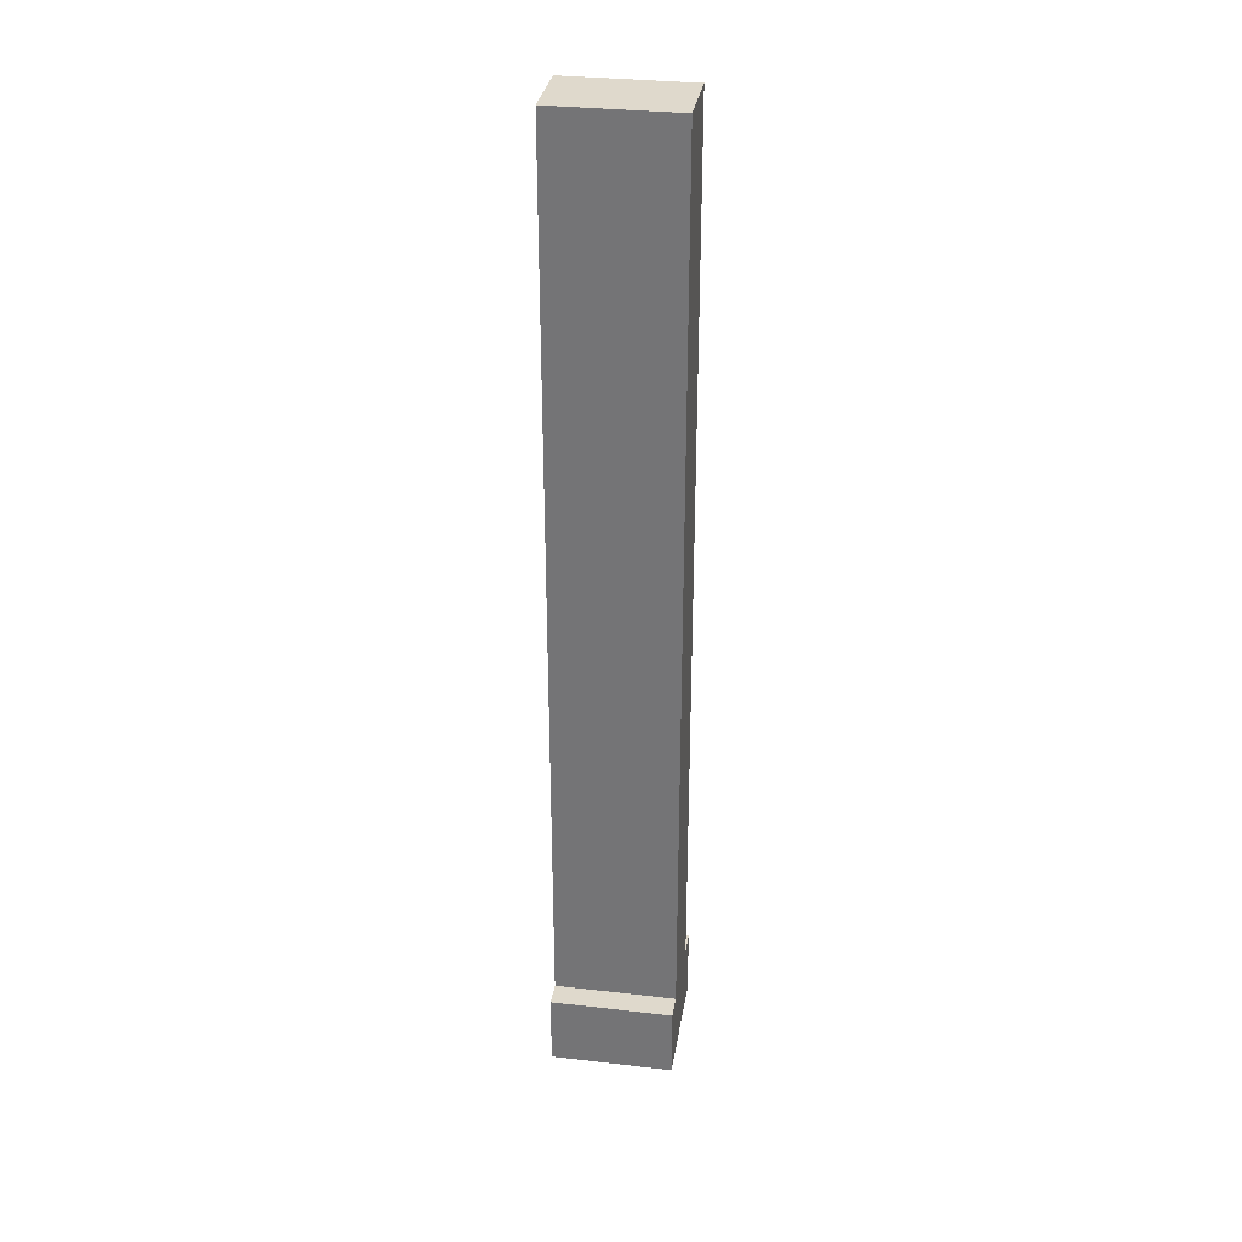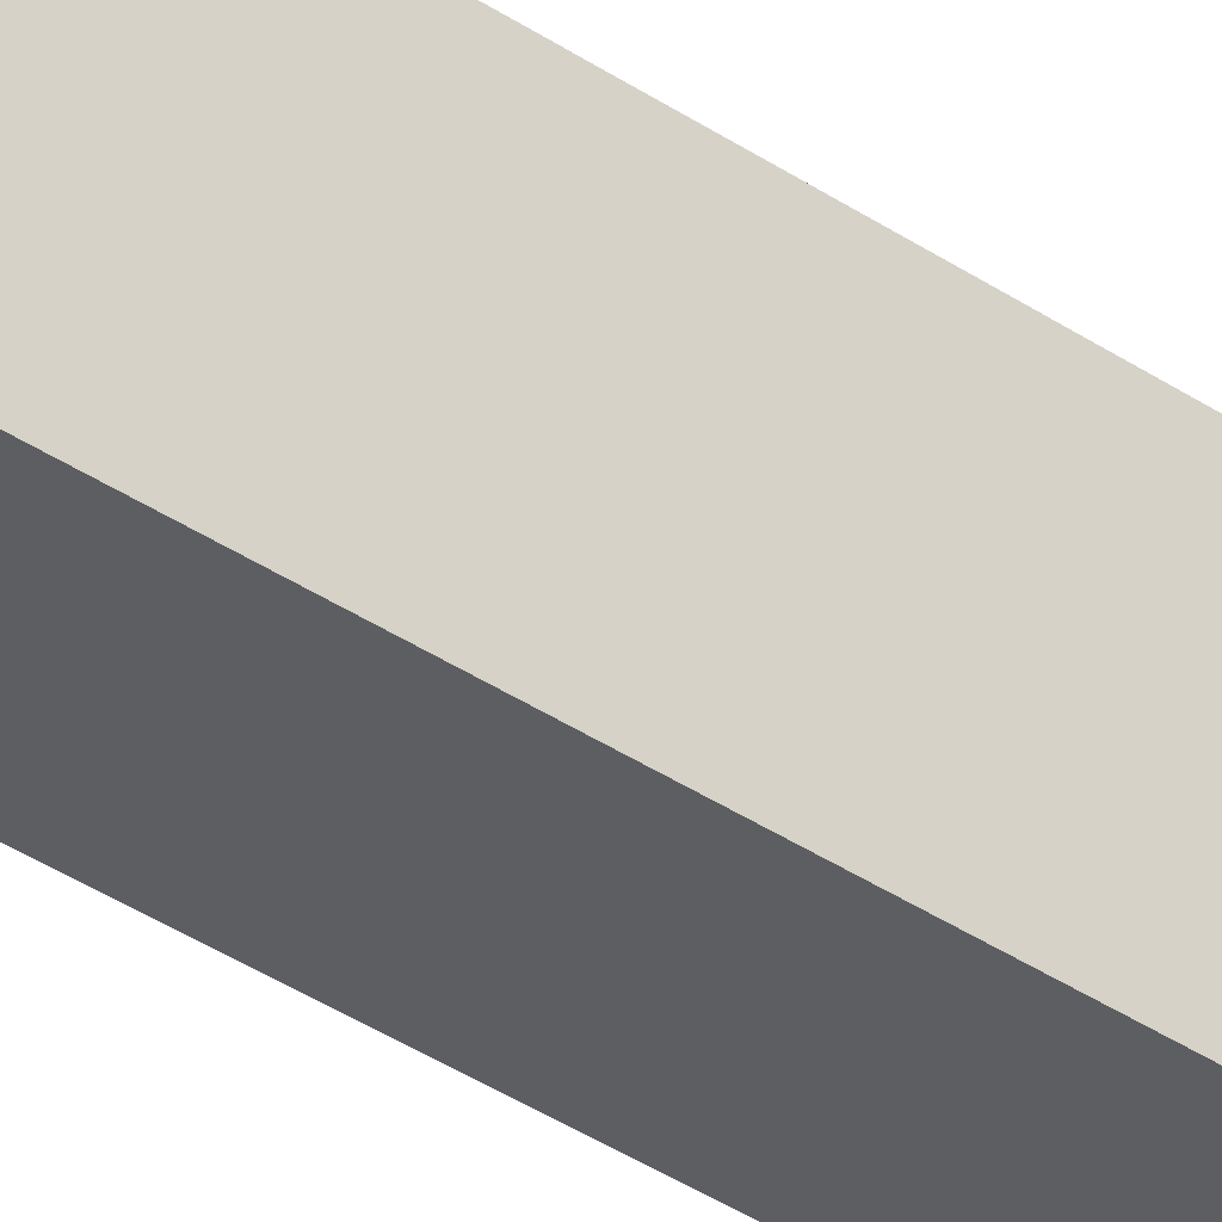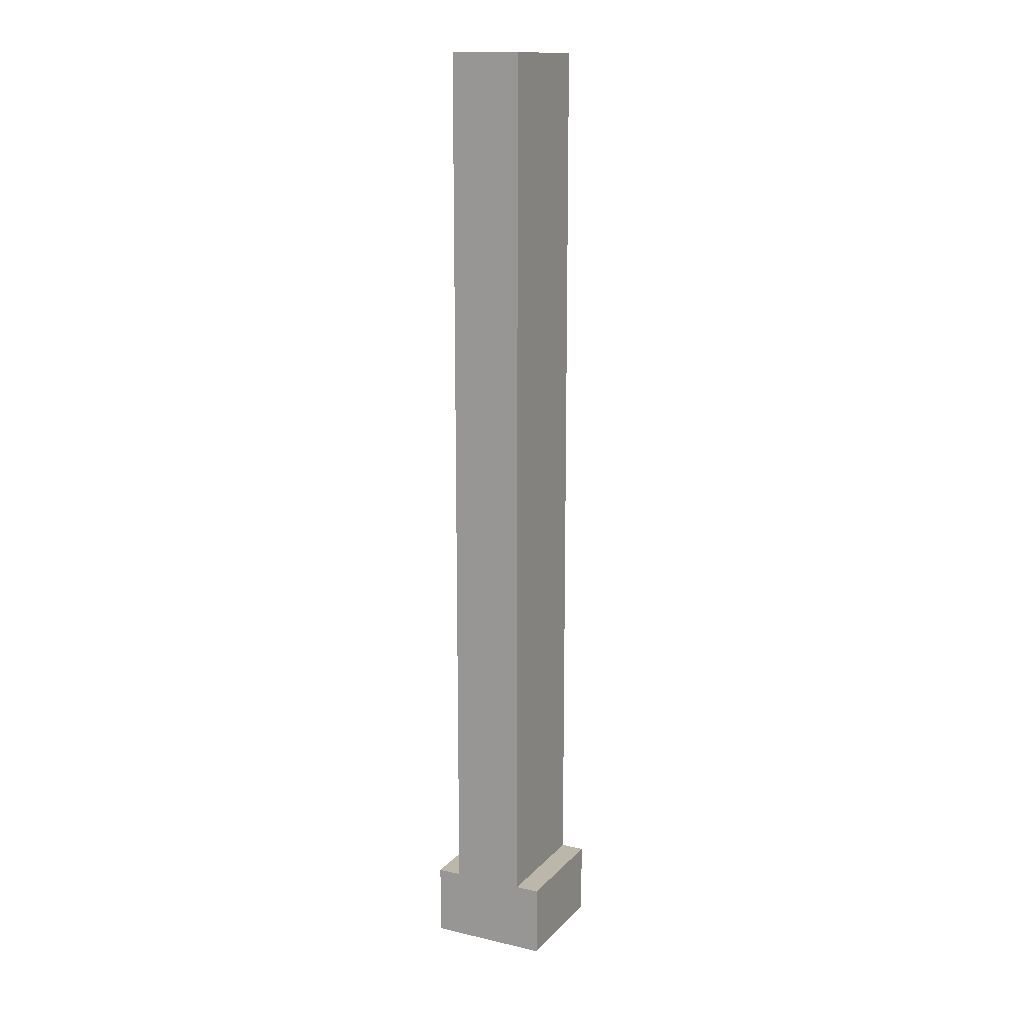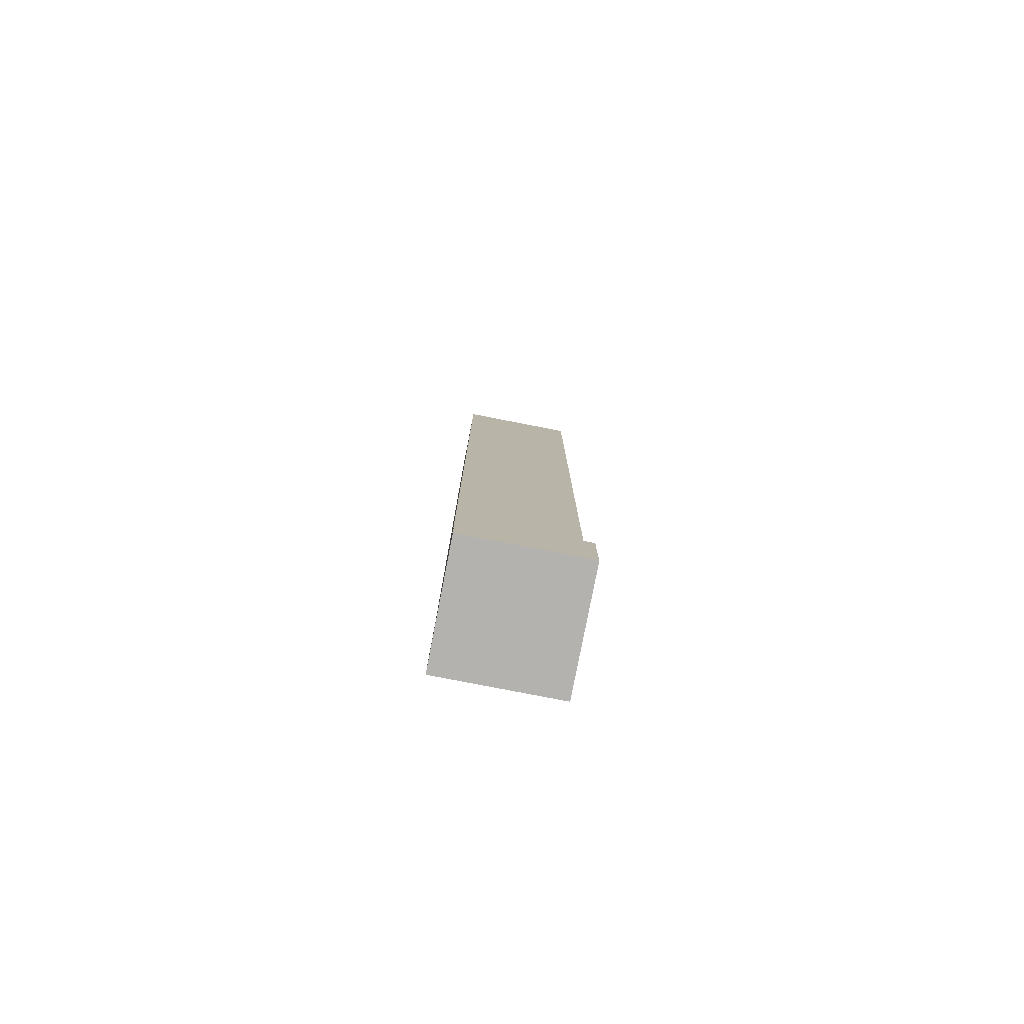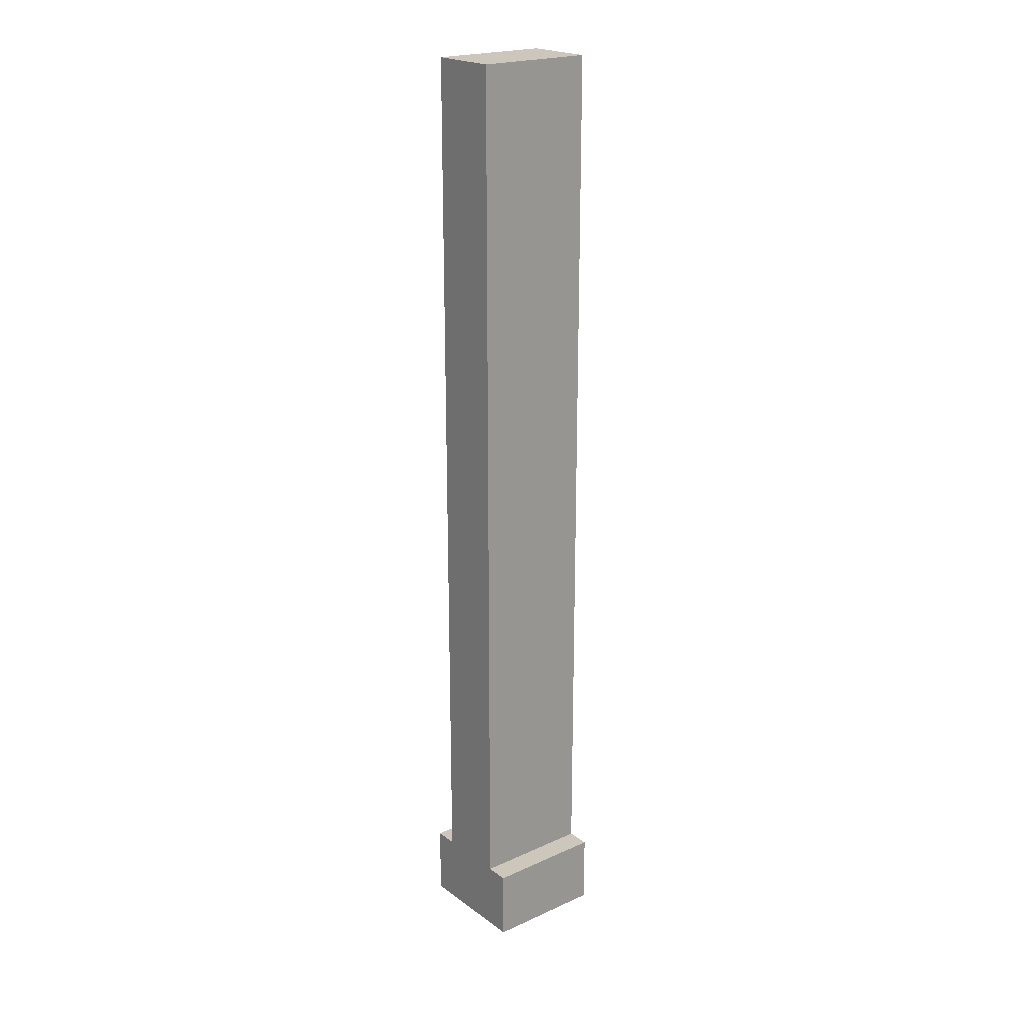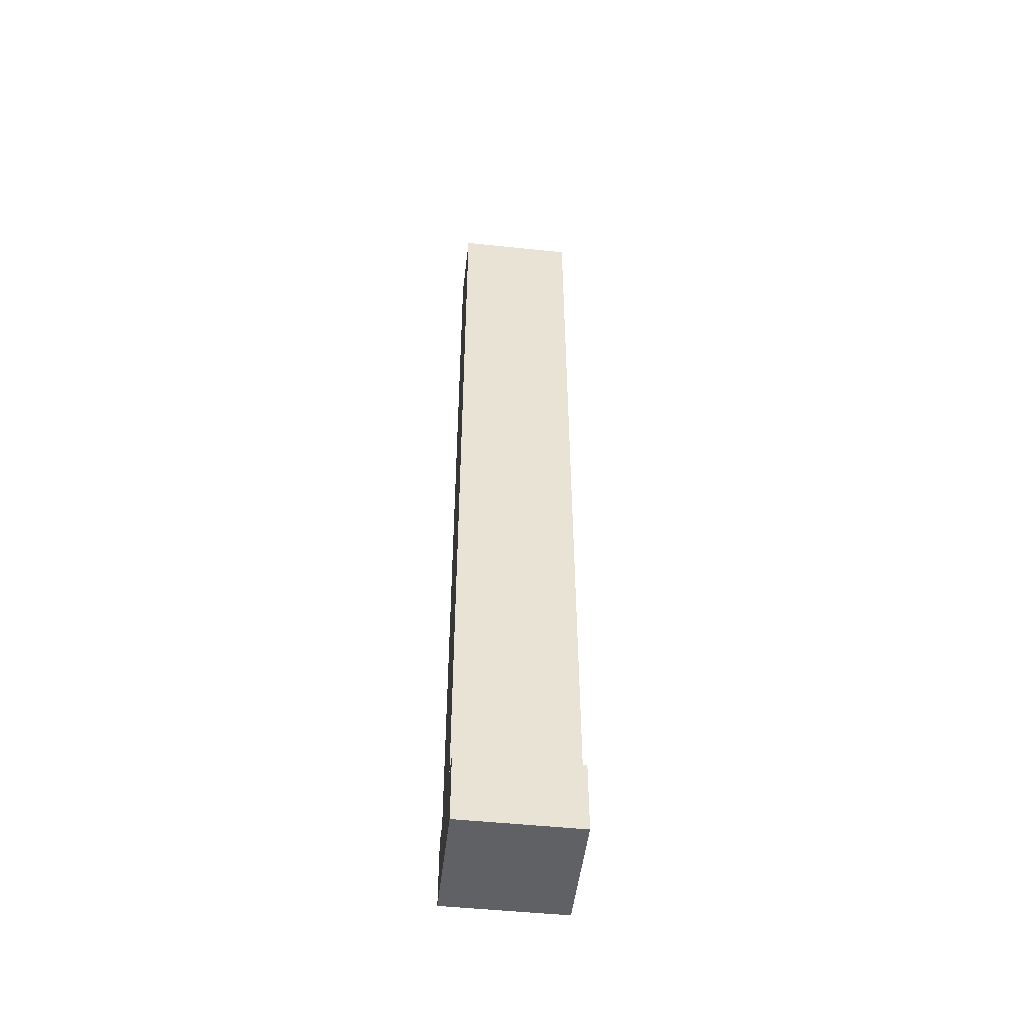
<metadata>
{"format":"obj","ext":"obj","renderer":"f3d","projection":"perspective","resolution":1024,"background":"white","views":[{"elev":32.3,"azim":99.1,"up":"+Y"},{"elev":-37.4,"azim":49.0,"up":"+Z"},{"elev":14.3,"azim":-153.6,"up":"+Y"},{"elev":-79.7,"azim":79.0,"up":"+Y"},{"elev":21.4,"azim":51.6,"up":"+Y"},{"elev":-49.7,"azim":-96.6,"up":"+Y"}]}
</metadata>
<code>
o
v -2 0 0.3
v -2 0 -0.2
v -2 0.3 0.3
v -2 0.3 -0.2
v -1.9 0.3 0.3
v -1.9 0.3 -0.2
v -1.9 0.4 0.3
v -1.9 0.4 -0.2
v -1.9 3.8 0.3
v -1.9 3.8 -0.2
v -1.9 4 0.3
v -1.9 4 -0.2
v -1.6 0.3 0.3
v -1.6 0.3 -0.2
v -1.6 0.4 0.3
v -1.6 0.4 -0.2
v -1.6 3.8 0.3
v -1.6 3.8 -0.2
v -1.6 4 0.3
v -1.6 4 -0.2
v -1.5 0 0.3
v -1.5 0 -0.2
v -1.5 0.3 0.3
v -1.5 0.3 -0.2
v -2 0 0.3
v -2 0.3 0.3
v -1.9 0.3 0.3
v -1.9 0.4 0.3
v -1.9 3.8 0.3
v -1.9 4 0.3
v -1.6 0.3 0.3
v -1.6 0.4 0.3
v -1.6 3.8 0.3
v -1.6 4 0.3
v -1.5 0 0.3
v -1.5 0.3 0.3
v -2 0 -0.2
v -2 0.3 -0.2
v -1.9 0.3 -0.2
v -1.9 0.4 -0.2
v -1.9 3.8 -0.2
v -1.9 4 -0.2
v -1.6 0.3 -0.2
v -1.6 0.4 -0.2
v -1.6 3.8 -0.2
v -1.6 4 -0.2
v -1.5 0 -0.2
v -1.5 0.3 -0.2
v -2 0 0.3
v -1.5 0 0.3
v -2 0 -0.2
v -1.5 0 -0.2
v -2 0.3 0.3
v -1.9 0.3 0.3
v -1.6 0.3 0.3
v -1.5 0.3 0.3
v -2 0.3 -0.2
v -1.9 0.3 -0.2
v -1.6 0.3 -0.2
v -1.5 0.3 -0.2
v -1.9 4 0.3
v -1.6 4 0.3
v -1.9 4 -0.2
v -1.6 4 -0.2
f 3 2 1
f 4 2 3
f 7 6 5
f 8 6 7
f 9 8 7
f 10 8 9
f 11 10 9
f 12 10 11
f 13 14 15
f 15 14 16
f 15 16 17
f 17 16 18
f 17 18 19
f 19 18 20
f 21 22 23
f 23 22 24
f 27 26 25
f 31 27 25
f 31 28 27
f 32 29 28
f 32 28 31
f 33 30 29
f 33 29 32
f 34 30 33
f 35 31 25
f 36 31 35
f 37 38 39
f 37 39 43
f 39 40 43
f 40 41 44
f 43 40 44
f 41 42 45
f 44 41 45
f 45 42 46
f 37 43 47
f 47 43 48
f 51 50 49
f 52 50 51
f 53 54 57
f 57 54 58
f 55 56 59
f 59 56 60
f 61 62 63
f 63 62 64

</code>
